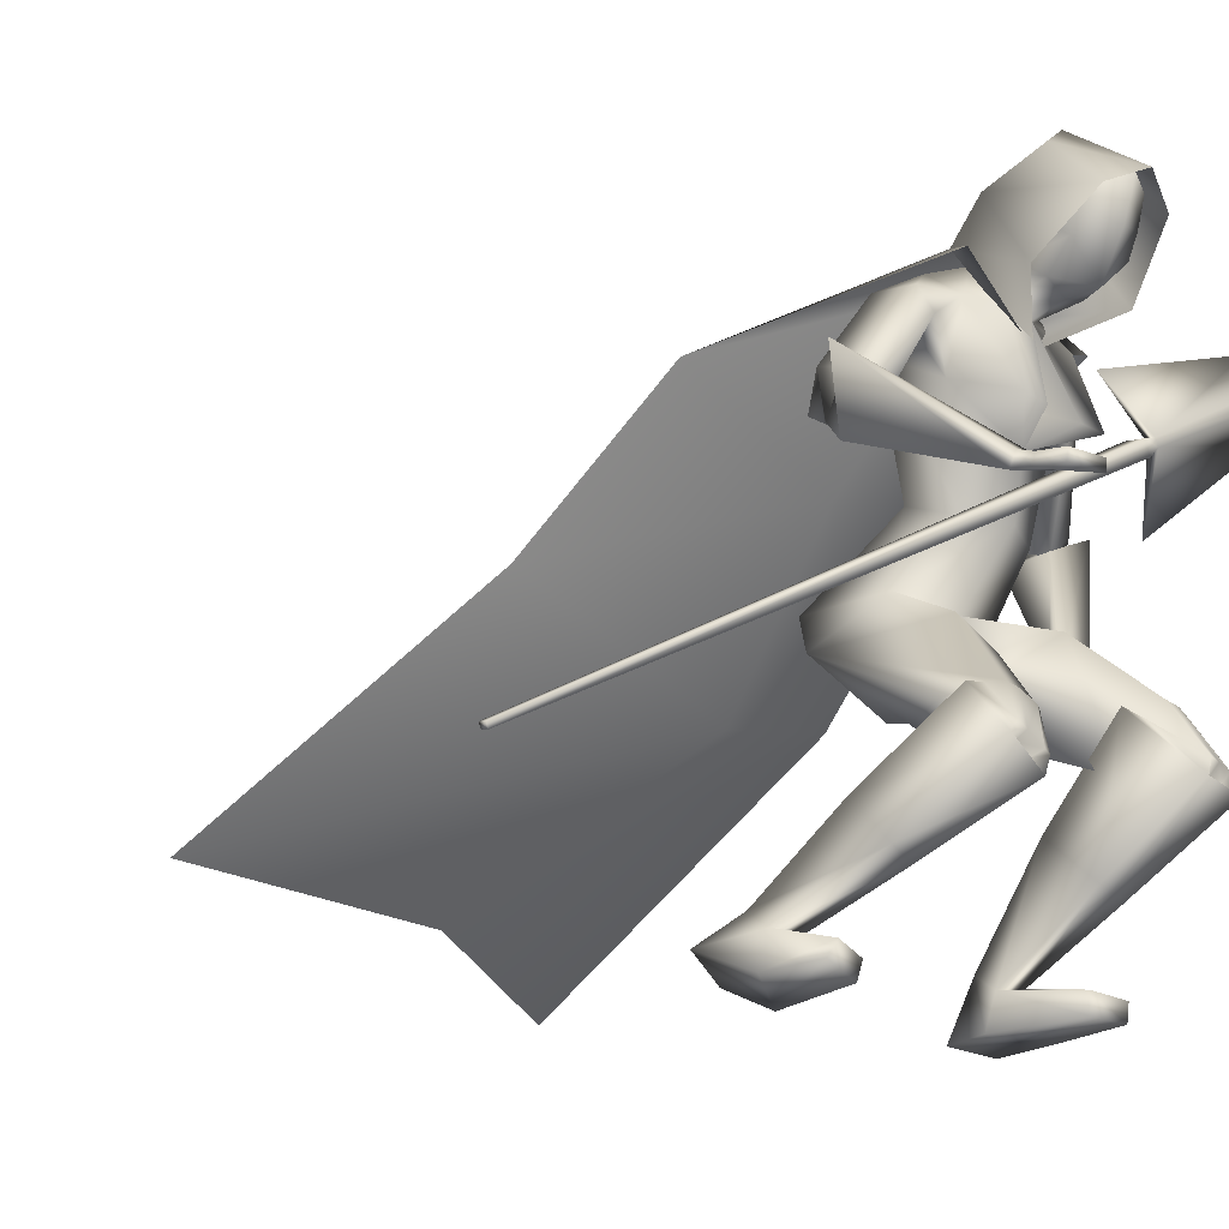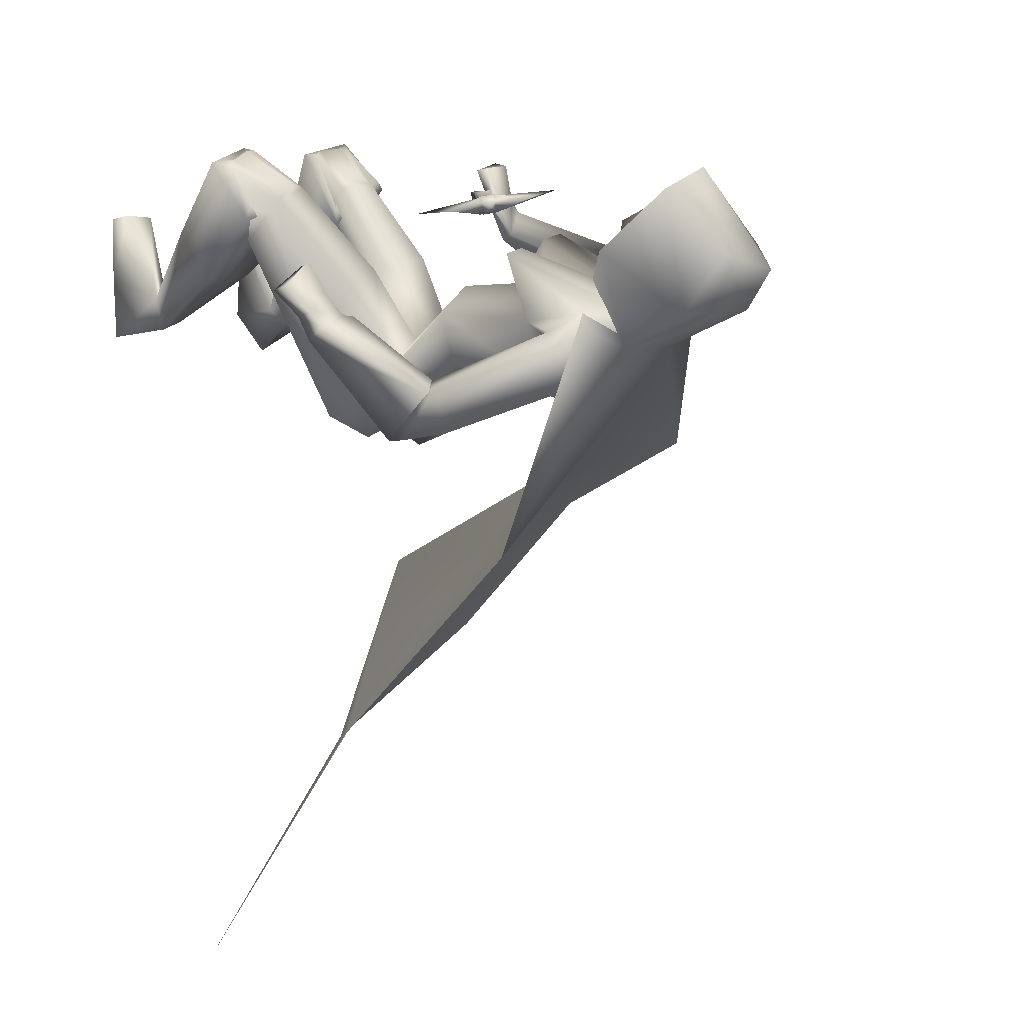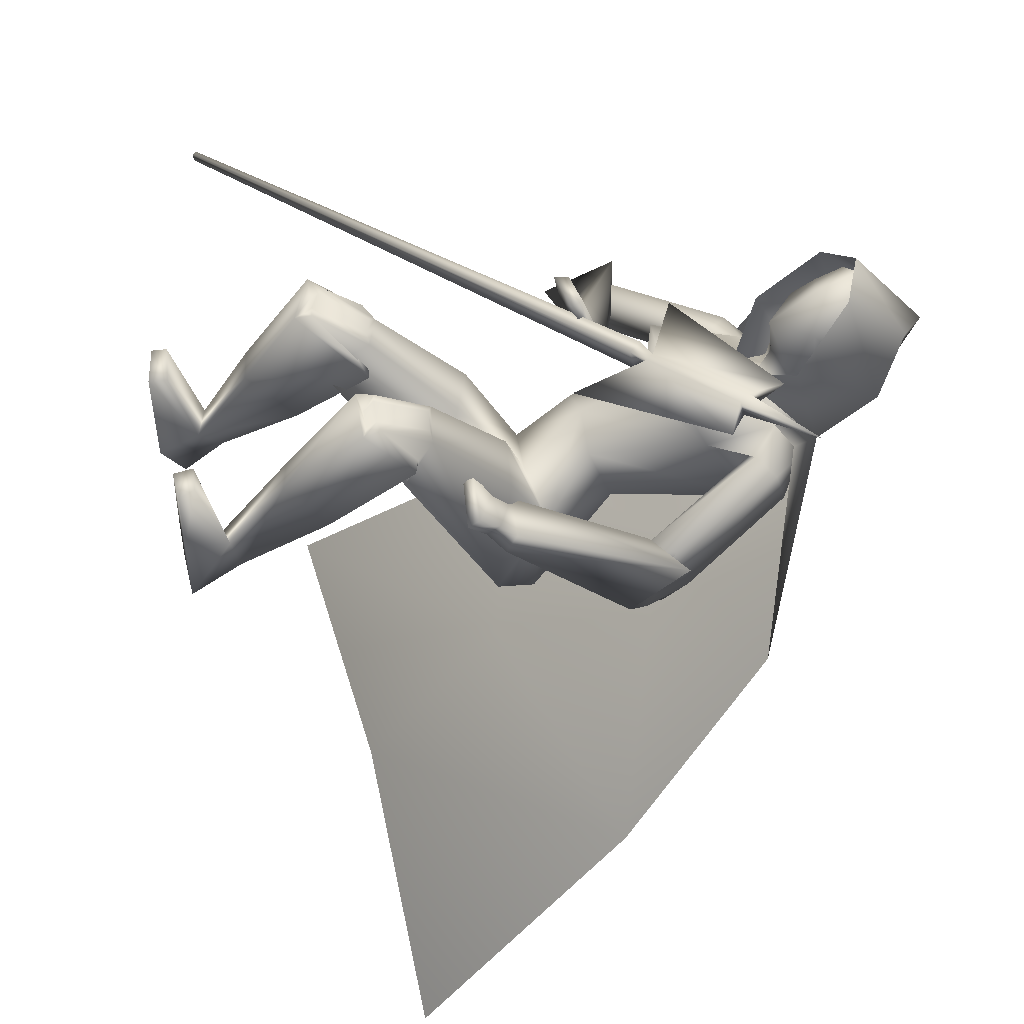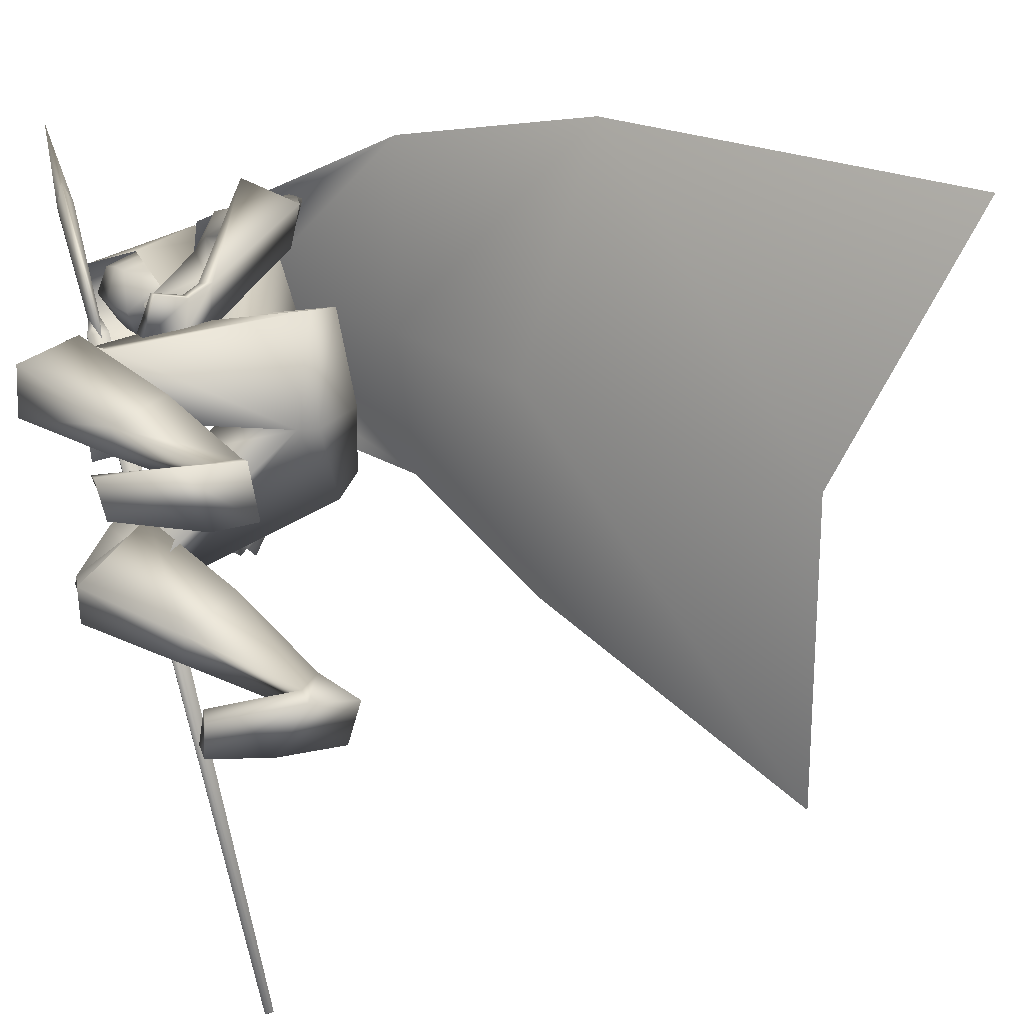
<metadata>
{"format":"obj","ext":"obj","renderer":"f3d","projection":"perspective","resolution":1024,"background":"white","views":[{"elev":-23.3,"azim":-44.8,"up":"+Y"},{"elev":19.5,"azim":119.9,"up":"+Z"},{"elev":47.0,"azim":76.4,"up":"+Z"},{"elev":-67.4,"azim":94.5,"up":"+Y"}]}
</metadata>
<code>
o Cube_Cube.001
v -1.107 -0.6644 -0.2682
v -1.106 -0.6601 -0.2856
v -1.099 -0.6708 -0.2876
v -1.1 -0.6751 -0.2703
v 0.1116 0.1011 0.0382
v 0.1153 0.1125 -0.007445
v 0.134 0.08445 -0.0129
v 0.1302 0.07305 0.03274
v 0.1585 0.1021 0.03077
v 0.1605 0.1081 0.006709
v 0.1506 0.1228 0.009586
v 0.1486 0.1168 0.03364
v 0.3599 0.2516 0.09057
v 0.3628 0.2604 0.05543
v 0.3771 0.2388 0.05123
v 0.3743 0.23 0.08637
v 0.349 0.3285 0.08969
v -0.000719 0.1946 0.02751
v 0.4373 0.196 0.06387
v 0.1659 -0.05542 -0.02121
v 0.5294 0.345 0.109
v 0.1483 0.4741 -0.2304
v -0.01289 0.4865 -0.2204
v 0.06849 0.4985 -0.2454
v 0.1039 0.4007 -0.1771
v 0.02159 0.4071 -0.172
v 0.2412 0.4261 -0.247
v -0.1081 0.4441 -0.2469
v 0.2086 0.3781 -0.1739
v -0.08041 0.3898 -0.184
v 0.06147 0.4306 -0.3175
v 0.05522 0.2366 -0.4063
v 0.2191 0.3178 -0.3619
v -0.1082 0.3261 -0.3626
v 0.05142 0.1291 -0.1746
v 0.194 0.2333 -0.214
v -0.0909 0.2367 -0.222
v 0.04685 -0.003184 -0.1982
v 0.1374 -0.009295 -0.2377
v -0.04382 -0.002951 -0.2379
v 0.04815 0.02877 -0.3867
v 0.1636 0.03493 -0.3463
v -0.06671 0.043 -0.3465
v 0.3747 0.1201 -0.3276
v -0.3169 0.1668 -0.1907
v 0.328 0.06968 -0.3382
v -0.2891 0.1045 -0.2043
v 0.3851 0.1483 -0.4216
v -0.3662 0.178 -0.2754
v 0.3038 0.09337 -0.4015
v -0.2945 0.108 -0.2758
v 0.4325 0.1333 -0.3252
v -0.4137 0.1906 -0.207
v 0.3212 0.07654 -0.3316
v -0.3006 0.1623 -0.2344
v 0.3998 0.01697 -0.4542
v -0.3699 0.02133 -0.2257
v 0.2937 0.06009 -0.4217
v -0.302 0.08923 -0.2959
v 0.1877 -0.111 -0.3696
v -0.08175 -0.113 -0.3703
v 0.02728 -0.2012 -0.5468
v 0.2265 -0.1494 -0.521
v -0.1432 -0.1327 -0.5276
v 0.1295 -0.1884 -0.1657
v -0.02326 -0.2573 -0.1973
v 0.02672 -0.3111 -0.4316
v 0.2507 -0.2343 -0.4789
v -0.1665 -0.2182 -0.4918
v 0.02183 -0.3004 -0.4758
v 0.2429 -0.3644 -0.01627
v -0.1839 -0.3985 -0.05436
v 0.1631 -0.3505 0.005225
v -0.1048 -0.4261 -0.05085
v 0.1372 -0.4763 -0.07158
v -0.1527 -0.5271 -0.1504
v 0.2637 -0.429 -0.103
v -0.2448 -0.4239 -0.1425
v 0.2761 -0.5092 0.06474
v -0.2672 -0.525 0.014
v 0.1654 -0.5035 0.07844
v -0.1666 -0.5719 0.001122
v 0.1287 -0.3542 -0.05906
v -0.08868 -0.4336 -0.1305
v 0.2928 -0.4109 -0.0436
v -0.2543 -0.4125 -0.0801
v 0.1841 -0.8782 -0.2565
v -0.4195 -0.8626 -0.384
v 0.05391 -0.8782 -0.3187
v -0.2993 -0.8844 -0.459
v 0.06685 -0.8783 -0.4111
v -0.3274 -0.8318 -0.5522
v 0.1861 -0.8783 -0.4014
v -0.436 -0.7992 -0.5143
v 0.09515 -0.7949 -0.325
v -0.3154 -0.794 -0.439
v 0.1506 -0.7846 -0.3064
v -0.3617 -0.7698 -0.4101
v 0.09652 -0.7587 -0.3698
v -0.3063 -0.7431 -0.4678
v 0.1492 -0.7667 -0.3765
v -0.3579 -0.7289 -0.4628
v 0.168 -0.8428 -0.1107
v -0.3952 -0.8335 -0.2379
v 0.08887 -0.8361 -0.13
v -0.3165 -0.8451 -0.2572
v 0.08997 -0.8782 -0.1349
v -0.3272 -0.8858 -0.2621
v 0.1757 -0.8782 -0.1221
v -0.4107 -0.8662 -0.2493
v 0.3282 -0.286 -0.1728
v -0.1112 0.007625 0.04171
v 0.2465 -0.2841 -0.1343
v -0.02169 0.01324 0.05321
v 0.3324 -0.3159 -0.185
v -0.119 -0.02392 0.04309
v 0.2377 -0.3038 -0.1479
v -0.01746 -0.01083 0.04607
v 0.2163 -0.1978 -0.247
v -0.03053 0.06757 -0.09054
v 0.3148 -0.2078 -0.2569
v -0.1163 0.03674 -0.06086
v 0.3231 -0.2331 -0.2898
v -0.1283 -0.003936 -0.06795
v 0.215 -0.2071 -0.2688
v -0.03189 0.04626 -0.105
v 0.05654 -0.1296 -0.3339
v 0.2317 -0.2002 -0.1916
v -0.1214 -0.217 -0.1993
v 0.2281 -0.2404 -0.2072
v -0.02888 0.04267 -0.02599
v 0.3046 -0.2408 -0.2285
v -0.1046 0.02657 -0.03183
v 0.3062 -0.2705 -0.2446
v -0.1105 -0.006904 -0.03282
v 0.226 -0.2574 -0.2249
v -0.0276 0.01816 -0.03571
v 0.2087 -0.2906 -0.2322
v -0.01136 0.02676 -0.01009
v 0.2062 -0.2871 -0.2276
v -0.01069 0.0325 -0.007621
v 0.2003 -0.2788 -0.2488
v -0.002848 0.03185 -0.02969
v 0.1973 -0.2753 -0.2438
v -0.001746 0.03793 -0.02684
v 0.1114 -0.5459 -0.2258
v -0.1947 -0.5805 -0.3093
v 0.2193 -0.5839 -0.2273
v -0.306 -0.5653 -0.2876
v 0.1933 -0.6666 -0.1252
v -0.3045 -0.6672 -0.2007
v 0.1262 -0.6492 -0.1234
v -0.2382 -0.6822 -0.2138
v 0.3017 0.3551 -0.2312
v -0.1751 0.3841 -0.2101
v 0.2559 0.3206 -0.209
v -0.1384 0.3386 -0.2018
v 0.2073 0.326 -0.2537
v -0.1091 0.3247 -0.2651
v 0.2852 0.3838 -0.3177
v -0.1916 0.3936 -0.2998
v 0.09979 0.1672 -0.08205
v 0.005534 0.1703 -0.08215
v 0.1632 0.1682 -0.08125
v -0.05772 0.1754 -0.08147
v 0.3973 0.09103 -0.3592
v -0.3759 0.1406 -0.2094
v 0.337 0.0887 -0.3512
v -0.3261 0.1537 -0.2419
v 0.4052 0.05488 -0.446
v -0.3921 0.05171 -0.2367
v 0.3178 0.0786 -0.4168
v -0.3287 0.1016 -0.2872
v 0.1491 -0.3785 -0.02902
v -0.1124 -0.4509 -0.09814
v 0.282 -0.4042 -0.0173
v -0.237 -0.4161 -0.05674
v 0.2606 -0.4709 0.05935
v -0.2365 -0.4975 0.007705
v 0.1768 -0.468 0.07892
v -0.1595 -0.5358 0.006799
v 0.1955 -0.4734 0.07989
v -0.178 -0.5324 0.01184
v 0.2421 -0.4749 0.06892
v -0.2208 -0.5109 0.01228
v 0.1959 -0.4935 0.05685
v -0.1921 -0.5458 -0.01177
v 0.2366 -0.4955 0.05099
v -0.2291 -0.5283 -0.007841
v 0.1854 -0.3612 0.0159
v -0.1278 -0.4285 -0.03692
v 0.2286 -0.3679 0.00456
v -0.1701 -0.4129 -0.03841
v 0.3345 0.07231 -0.4281
v -0.3419 0.08665 -0.28
v 0.3848 0.05867 -0.4449
v -0.3783 0.05799 -0.2509
v 0.3313 0.04875 -0.4202
v -0.3237 0.07733 -0.2655
v 0.3755 0.03122 -0.4337
v -0.3523 0.04939 -0.2363
v 0.3415 0.09504 -0.4367
v -0.3627 0.0944 -0.2921
v 0.3907 0.0872 -0.4544
v -0.4018 0.06904 -0.2672
v 0.06156 0.3794 -0.1493
v 0.05351 0.1929 -0.1421
v 0.08321 0.5185 -0.1656
v 0.1248 0.4886 -0.1612
v 0.03735 0.4933 -0.1584
v 0.07922 0.6428 -0.1635
v 0.1582 0.5376 -0.07782
v -0.006511 0.5354 -0.08759
v 0.1488 0.6644 -0.0406
v -0.004912 0.6624 -0.04971
v 0.07121 0.6896 -0.03903
v 0.1297 0.4195 -0.08395
v 0.02364 0.4253 -0.08053
v 0.07506 0.4021 -0.08311
v 0.1298 0.5744 0.06068
v 0.004375 0.5727 0.05324
v 0.06498 0.5802 0.09075
v 0.1475 0.4682 0.00419
v -0.003729 0.4662 -0.004781
v 0.07308 0.3932 -0.003343
v 0.06292 0.5734 0.1269
v 0.1524 0.5307 0.0931
v -0.02074 0.5283 0.08283
v 0.07213 0.7357 -0.06506
v 0.1516 0.6684 -0.02783
v -0.009381 0.6663 -0.03738
v 0.2082 0.4129 -0.03795
v -0.05752 0.4093 -0.05371
v 0.07813 0.6876 -0.1553
v 0.2019 0.6043 -0.1485
v -0.04334 0.601 -0.163
v 0.06016 0.3172 -0.1461
v 0.05871 0.3174 -0.1459
v 0.06869 0.5047 -0.2616
v 0.2087 0.4742 -0.2341
v -0.07165 0.4969 -0.2168
v 0.2687 0.3991 -0.1834
v -0.127 0.4477 -0.134
v 0.4501 0.3215 -0.645
v -0.3414 0.3326 -0.6156
v 0.05464 0.1866 -0.6113
v 0.5427 -0.01015 -1.078
v -0.4986 -0.03331 -0.8754
v 0.04513 -0.1915 -0.8787
v 0.4582 -0.4753 -1.806
v -0.8021 -0.5176 -1.403
v -0.1208 -0.4806 -1.462
v 0.1573 0.6011 -0.05898
v -0.00951 0.5988 -0.06888
v 0.07537 0.6628 -0.1032
v 0.1441 0.5189 0.03125
v -0.004843 0.5169 0.02242
v 0.06824 0.4895 0.05632
f 1 2 3
f 1 3 4
f 1 5 6
f 1 6 2
f 2 6 7
f 2 7 3
f 3 7 8
f 3 8 4
f 5 1 4
f 5 4 8
f 5 8 9
f 5 9 12
f 8 7 10
f 8 10 9
f 7 6 11
f 7 11 10
f 6 5 12
f 6 12 11
f 10 11 14
f 10 14 15
f 12 9 16
f 12 16 13
f 14 11 18
f 14 18 17
f 10 15 19
f 10 19 20
f 15 16 19
f 13 14 17
f 11 12 18
f 9 10 20
f 9 20 19
f 9 19 16
f 12 13 17
f 12 17 18
f 13 21 14
f 13 16 21
f 15 21 16
f 14 21 15
f 22 25 29
f 22 29 27
f 30 26 23
f 30 23 28
f 22 27 31
f 22 31 24
f 31 28 23
f 31 23 24
f 31 27 33
f 31 33 32
f 34 28 31
f 34 31 32
f 36 35 38
f 36 38 39
f 38 35 37
f 38 37 40
f 32 33 42
f 32 42 41
f 43 34 32
f 43 32 41
f 33 36 39
f 33 39 42
f 40 37 34
f 40 34 43
f 41 42 63
f 41 63 62
f 64 43 41
f 64 41 62
f 42 39 60
f 42 60 63
f 61 40 43
f 61 43 64
f 63 68 70
f 63 70 62
f 70 69 64
f 70 64 62
f 87 89 91
f 87 91 93
f 92 90 88
f 92 88 94
f 99 91 89
f 99 89 95
f 90 92 100
f 90 100 96
f 101 93 91
f 101 91 99
f 92 94 102
f 92 102 100
f 97 87 93
f 97 93 101
f 94 88 98
f 94 98 102
f 97 95 105
f 97 105 103
f 106 96 98
f 106 98 104
f 87 97 103
f 87 103 109
f 104 98 88
f 104 88 110
f 95 89 107
f 95 107 105
f 108 90 96
f 108 96 106
f 89 87 109
f 89 109 107
f 110 88 90
f 110 90 108
f 105 107 109
f 105 109 103
f 110 108 106
f 110 106 104
f 111 113 117
f 111 117 115
f 118 114 112
f 118 112 116
f 38 127 60
f 38 60 39
f 61 127 38
f 61 38 40
f 60 127 65
f 60 65 128
f 66 127 61
f 66 61 129
f 60 128 68
f 60 68 63
f 69 129 61
f 69 61 64
f 119 130 132
f 119 132 121
f 133 131 120
f 133 120 122
f 130 113 111
f 130 111 132
f 112 114 131
f 112 131 133
f 121 132 134
f 121 134 123
f 135 133 122
f 135 122 124
f 132 111 115
f 132 115 134
f 116 112 133
f 116 133 135
f 136 117 113
f 136 113 130
f 114 118 137
f 114 137 131
f 123 134 136
f 123 136 125
f 137 135 124
f 137 124 126
f 134 115 117
f 134 117 136
f 118 116 135
f 118 135 137
f 136 130 140
f 136 140 138
f 141 131 137
f 141 137 139
f 125 136 138
f 125 138 142
f 139 137 126
f 139 126 143
f 130 119 144
f 130 144 140
f 145 120 131
f 145 131 141
f 119 125 142
f 119 142 144
f 143 126 120
f 143 120 145
f 142 138 140
f 142 140 144
f 141 139 143
f 141 143 145
f 85 148 146
f 85 146 83
f 147 149 86
f 147 86 84
f 148 101 99
f 148 99 146
f 100 102 149
f 100 149 147
f 79 150 148
f 79 148 85
f 149 151 80
f 149 80 86
f 150 97 101
f 150 101 148
f 102 98 151
f 102 151 149
f 81 152 150
f 81 150 79
f 151 153 82
f 151 82 80
f 152 95 97
f 152 97 150
f 98 96 153
f 98 153 151
f 83 146 152
f 83 152 81
f 153 147 84
f 153 84 82
f 146 99 95
f 146 95 152
f 96 100 147
f 96 147 153
f 65 67 75
f 65 75 73
f 76 67 66
f 76 66 74
f 68 128 71
f 68 71 77
f 72 129 69
f 72 69 78
f 67 68 77
f 67 77 75
f 78 69 67
f 78 67 76
f 71 128 65
f 71 65 73
f 66 129 72
f 66 72 74
f 52 54 119
f 52 119 121
f 120 55 53
f 120 53 122
f 52 121 123
f 52 123 56
f 124 122 53
f 124 53 57
f 54 58 125
f 54 125 119
f 126 59 55
f 126 55 120
f 56 123 125
f 56 125 58
f 126 124 57
f 126 57 59
f 29 156 154
f 29 154 27
f 155 157 30
f 155 30 28
f 156 46 44
f 156 44 154
f 45 47 157
f 45 157 155
f 36 158 156
f 36 156 29
f 157 159 37
f 157 37 30
f 158 50 46
f 158 46 156
f 47 51 159
f 47 159 157
f 33 160 158
f 33 158 36
f 159 161 34
f 159 34 37
f 160 48 50
f 160 50 158
f 51 49 161
f 51 161 159
f 27 154 160
f 27 160 33
f 161 155 28
f 161 28 34
f 154 44 48
f 154 48 160
f 49 45 155
f 49 155 161
f 67 70 68
f 69 70 67
f 65 127 67
f 67 127 66
f 29 164 36
f 37 165 30
f 25 162 164
f 25 164 29
f 165 163 26
f 165 26 30
f 35 36 164
f 35 164 162
f 165 37 35
f 165 35 163
f 46 168 166
f 46 166 44
f 167 169 47
f 167 47 45
f 168 54 52
f 168 52 166
f 53 55 169
f 53 169 167
f 44 166 170
f 44 170 48
f 171 167 45
f 171 45 49
f 166 52 56
f 166 56 170
f 57 53 167
f 57 167 171
f 50 172 168
f 50 168 46
f 169 173 51
f 169 51 47
f 172 58 54
f 172 54 168
f 55 59 173
f 55 173 169
f 77 176 174
f 77 174 75
f 175 177 78
f 175 78 76
f 176 85 83
f 176 83 174
f 84 86 177
f 84 177 175
f 71 178 176
f 71 176 77
f 177 179 72
f 177 72 78
f 178 79 85
f 178 85 176
f 86 80 179
f 86 179 177
f 75 174 180
f 75 180 73
f 181 175 76
f 181 76 74
f 174 83 81
f 174 81 180
f 82 84 175
f 82 175 181
f 180 81 186
f 180 186 182
f 187 82 181
f 187 181 183
f 73 180 182
f 73 182 190
f 183 181 74
f 183 74 191
f 79 178 184
f 79 184 188
f 185 179 80
f 185 80 189
f 178 71 192
f 178 192 184
f 193 72 179
f 193 179 185
f 81 79 188
f 81 188 186
f 189 80 82
f 189 82 187
f 71 73 190
f 71 190 192
f 191 74 72
f 191 72 193
f 190 182 184
f 190 184 192
f 185 183 191
f 185 191 193
f 182 186 188
f 182 188 184
f 189 187 183
f 189 183 185
f 58 172 194
f 58 194 198
f 195 173 59
f 195 59 199
f 172 50 202
f 172 202 194
f 203 51 173
f 203 173 195
f 170 56 200
f 170 200 196
f 201 57 171
f 201 171 197
f 48 170 196
f 48 196 204
f 197 171 49
f 197 49 205
f 56 58 198
f 56 198 200
f 199 59 57
f 199 57 201
f 50 48 204
f 50 204 202
f 205 49 51
f 205 51 203
f 204 196 194
f 204 194 202
f 195 197 205
f 195 205 203
f 196 200 198
f 196 198 194
f 199 201 197
f 199 197 195
f 162 25 206
f 162 206 207
f 206 26 163
f 206 163 207
f 35 162 207
f 207 163 35
f 223 217 209
f 223 209 212
f 210 218 224
f 210 224 213
f 208 211 212
f 208 212 209
f 213 211 208
f 213 208 210
f 220 214 216
f 220 216 222
f 216 215 221
f 216 221 222
f 225 219 217
f 225 217 223
f 218 219 225
f 218 225 224
f 22 209 217
f 22 217 25
f 218 210 23
f 218 23 26
f 22 24 208
f 22 208 209
f 208 24 23
f 208 23 210
f 25 217 219
f 25 219 206
f 219 218 26
f 219 26 206
f 226 227 230
f 226 230 229
f 231 228 226
f 231 226 229
f 235 230 227
f 235 227 232
f 228 231 236
f 228 236 233
f 234 229 230
f 234 230 235
f 231 229 234
f 231 234 236
f 240 235 232
f 240 232 237
f 233 236 241
f 233 241 238
f 239 234 235
f 239 235 240
f 236 234 239
f 236 239 241
f 240 237 242
f 240 242 244
f 243 238 241
f 243 241 245
f 239 240 244
f 239 244 246
f 245 241 239
f 245 239 246
f 246 244 247
f 246 247 249
f 248 245 246
f 248 246 249
f 247 250 252
f 247 252 249
f 251 248 249
f 251 249 252
f 212 253 256
f 212 256 223
f 253 214 220
f 253 220 256
f 215 254 257
f 215 257 221
f 254 213 224
f 254 224 257
f 214 253 255
f 214 255 216
f 253 212 211
f 253 211 255
f 213 254 255
f 213 255 211
f 254 215 216
f 254 216 255
f 256 220 222
f 256 222 258
f 221 257 258
f 221 258 222
f 256 258 225
f 256 225 223
f 257 224 225
f 257 225 258

</code>
